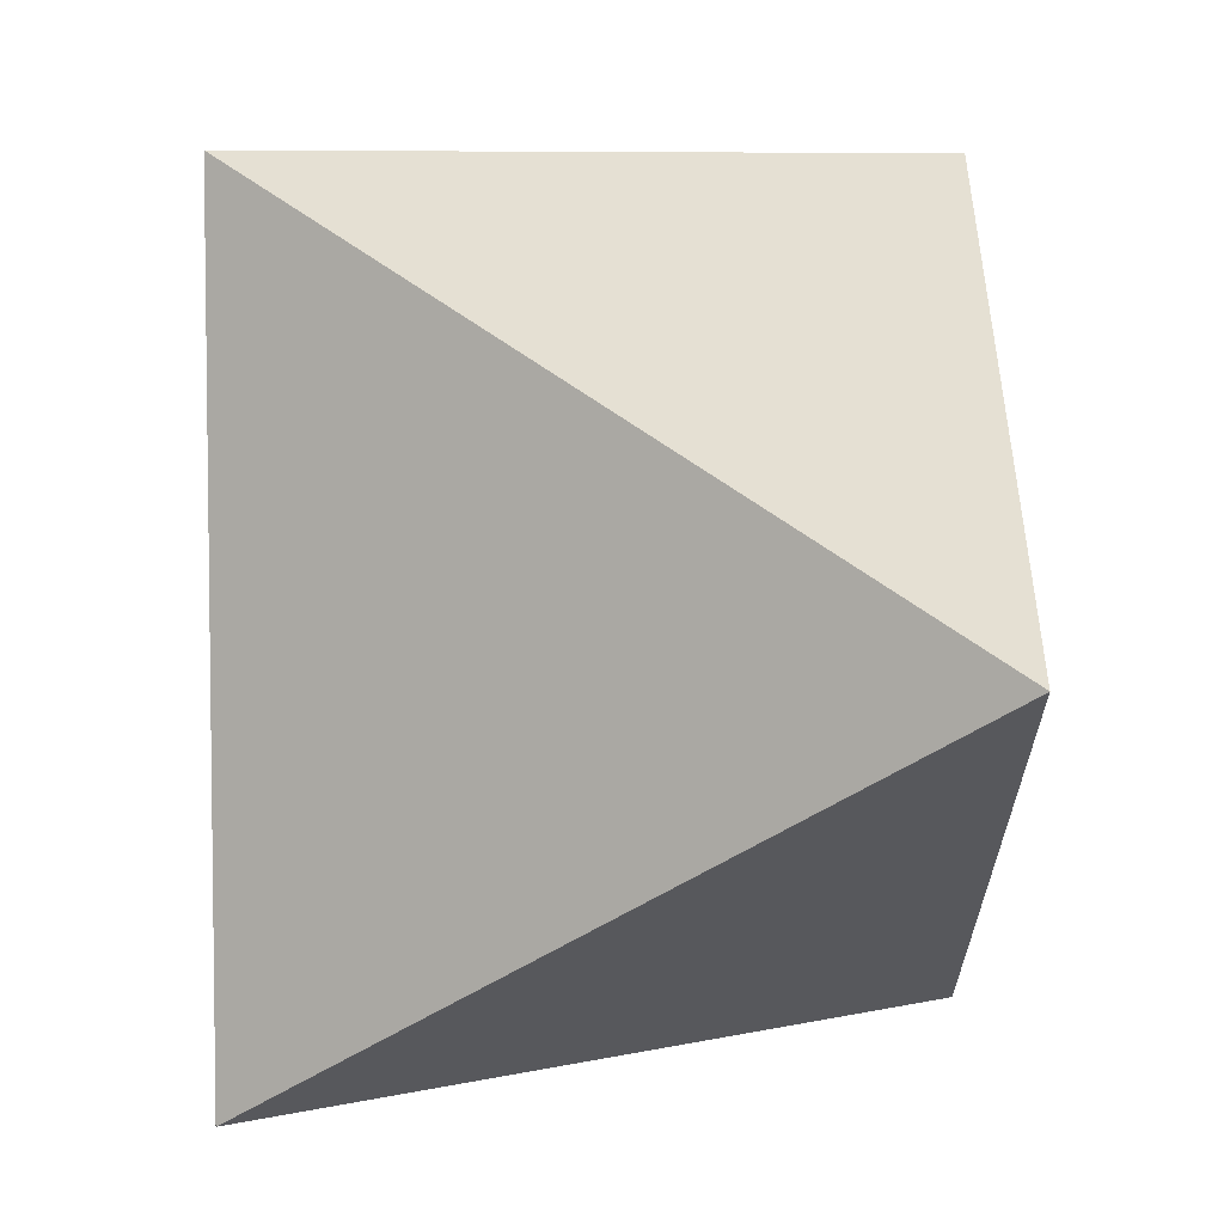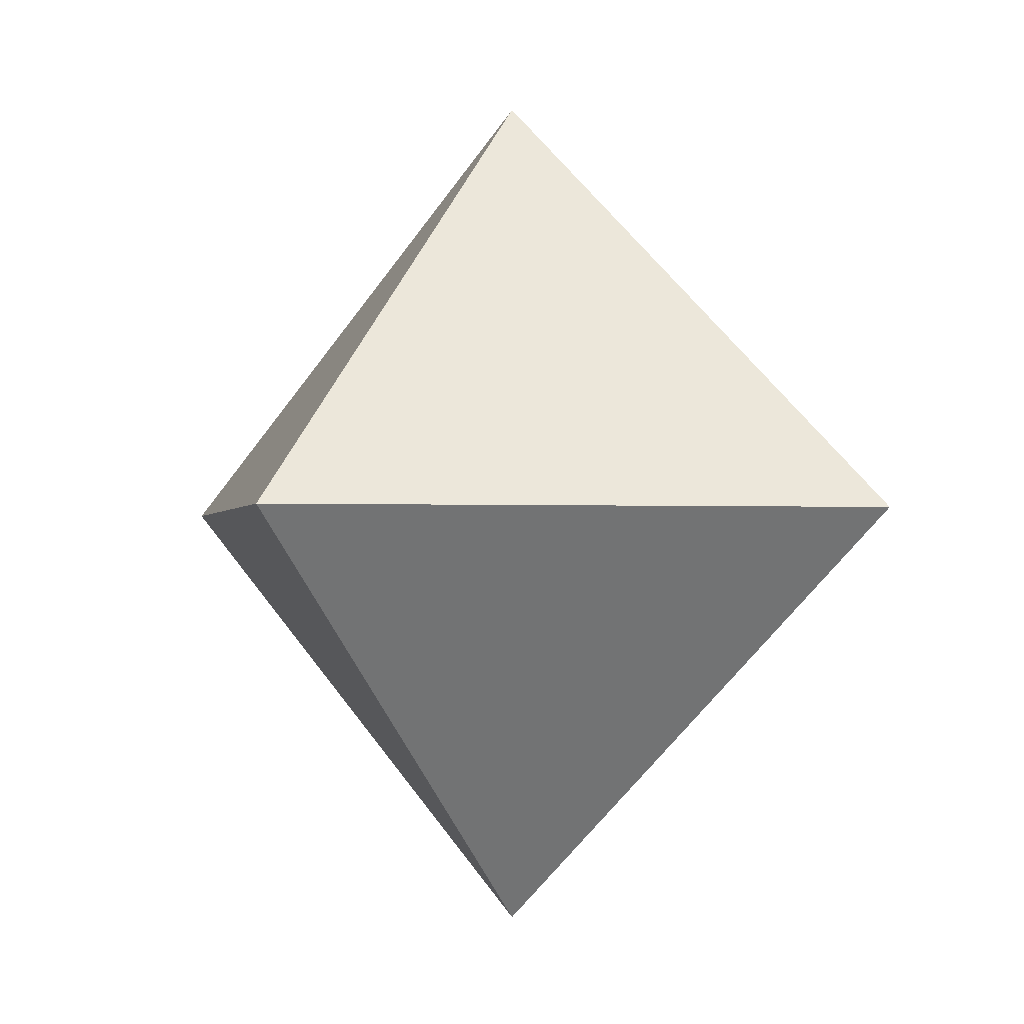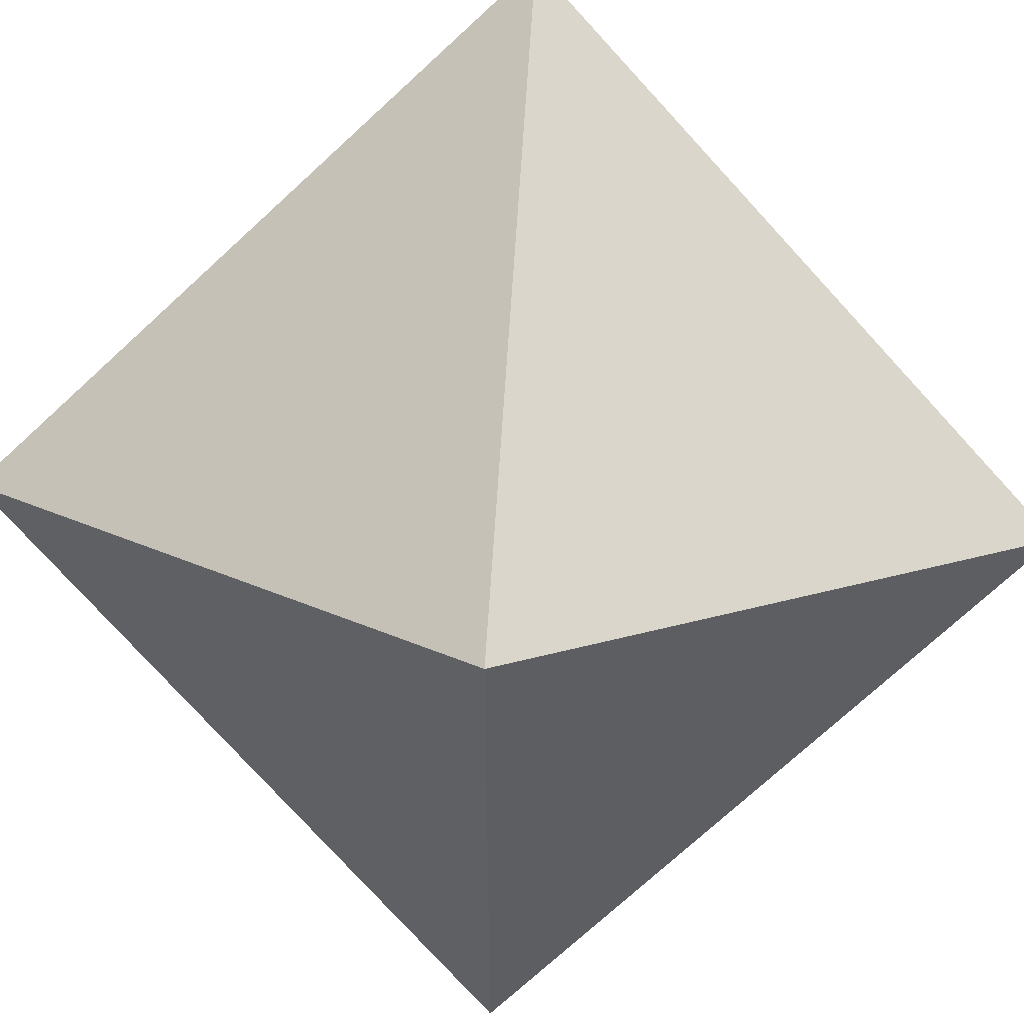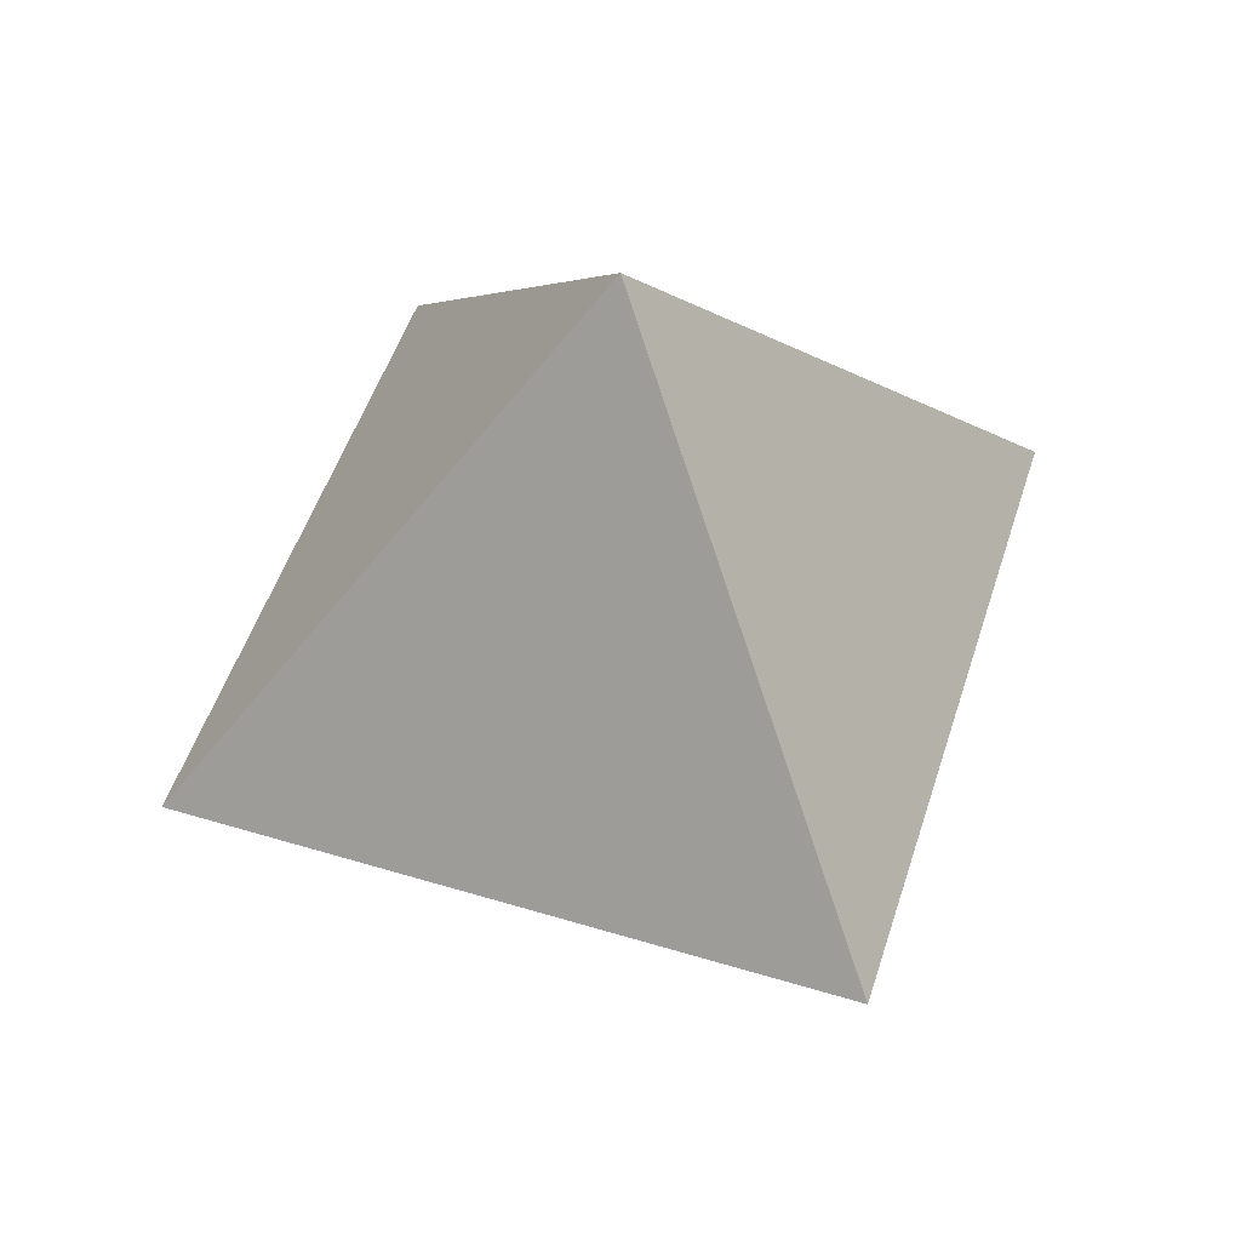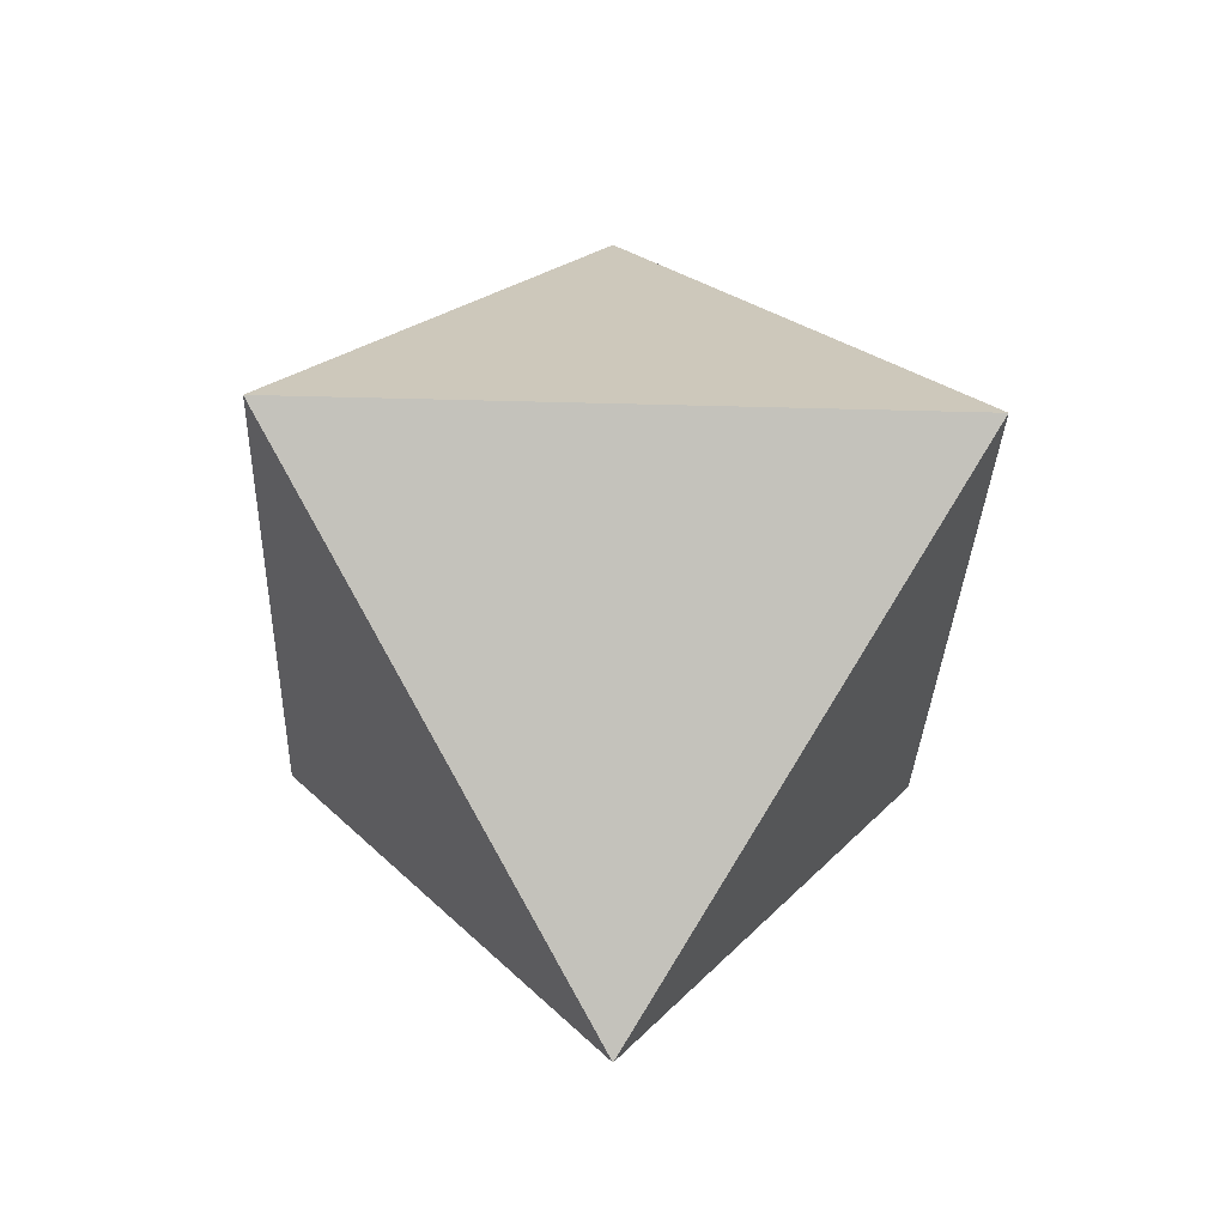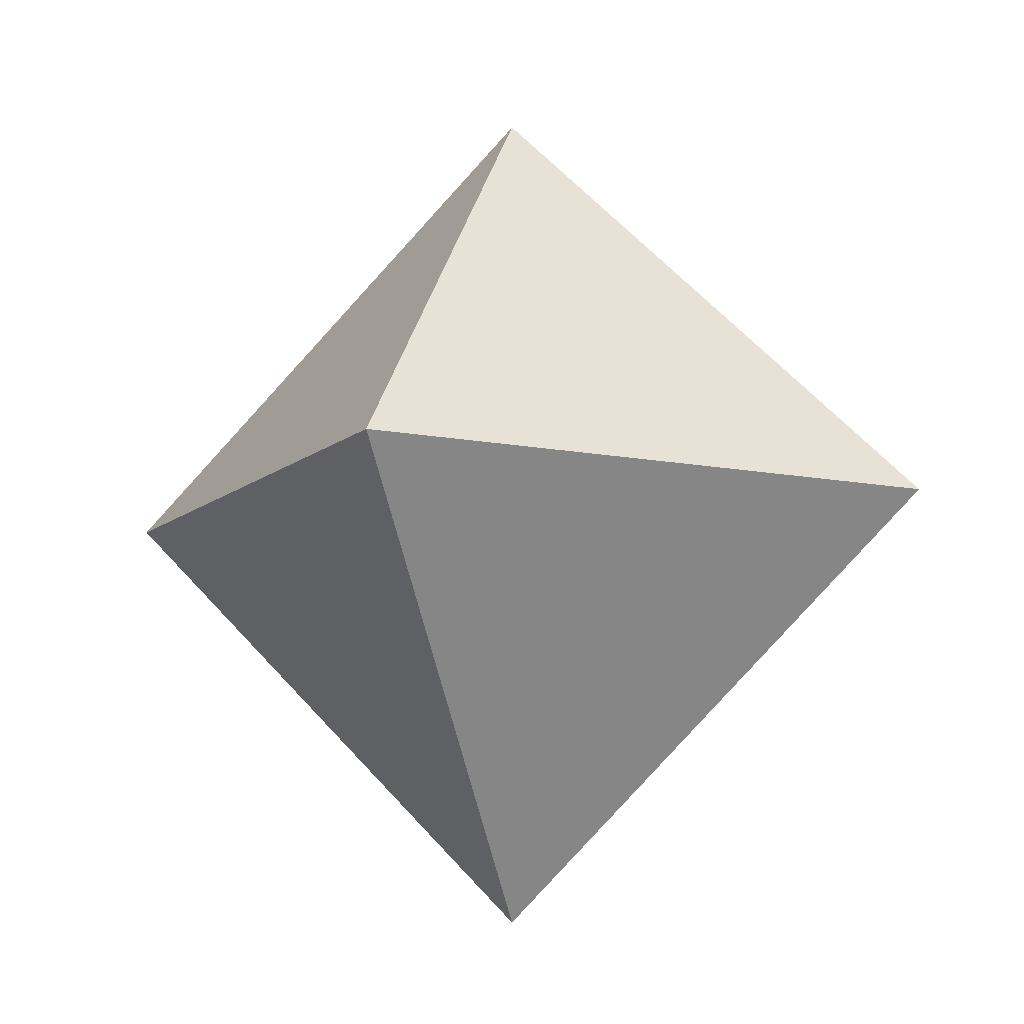
<metadata>
{"format":"obj","ext":"obj","renderer":"f3d","projection":"perspective","resolution":1024,"background":"white","views":[{"elev":-52.7,"azim":-144.9,"up":"+Y"},{"elev":-1.2,"azim":-102.6,"up":"+Z"},{"elev":58.9,"azim":-86.6,"up":"+Y"},{"elev":52.6,"azim":-162.1,"up":"+Z"},{"elev":-33.1,"azim":-2.2,"up":"+Z"},{"elev":-10.3,"azim":-27.6,"up":"+Z"}]}
</metadata>
<code>
v  -2.621 19.73 27.27
v  16.66 0.4468 -0
v  16.66 39.01 0
v  -2.621 19.73 -27.27
v  -21.9 39.01 0
v  -21.9 0.4468 -0
g Hedra001
f 1 2 3
f 3 4 5
f 5 6 1
f 6 4 2
f 3 5 1
f 6 2 1
f 2 4 3
f 6 5 4

</code>
